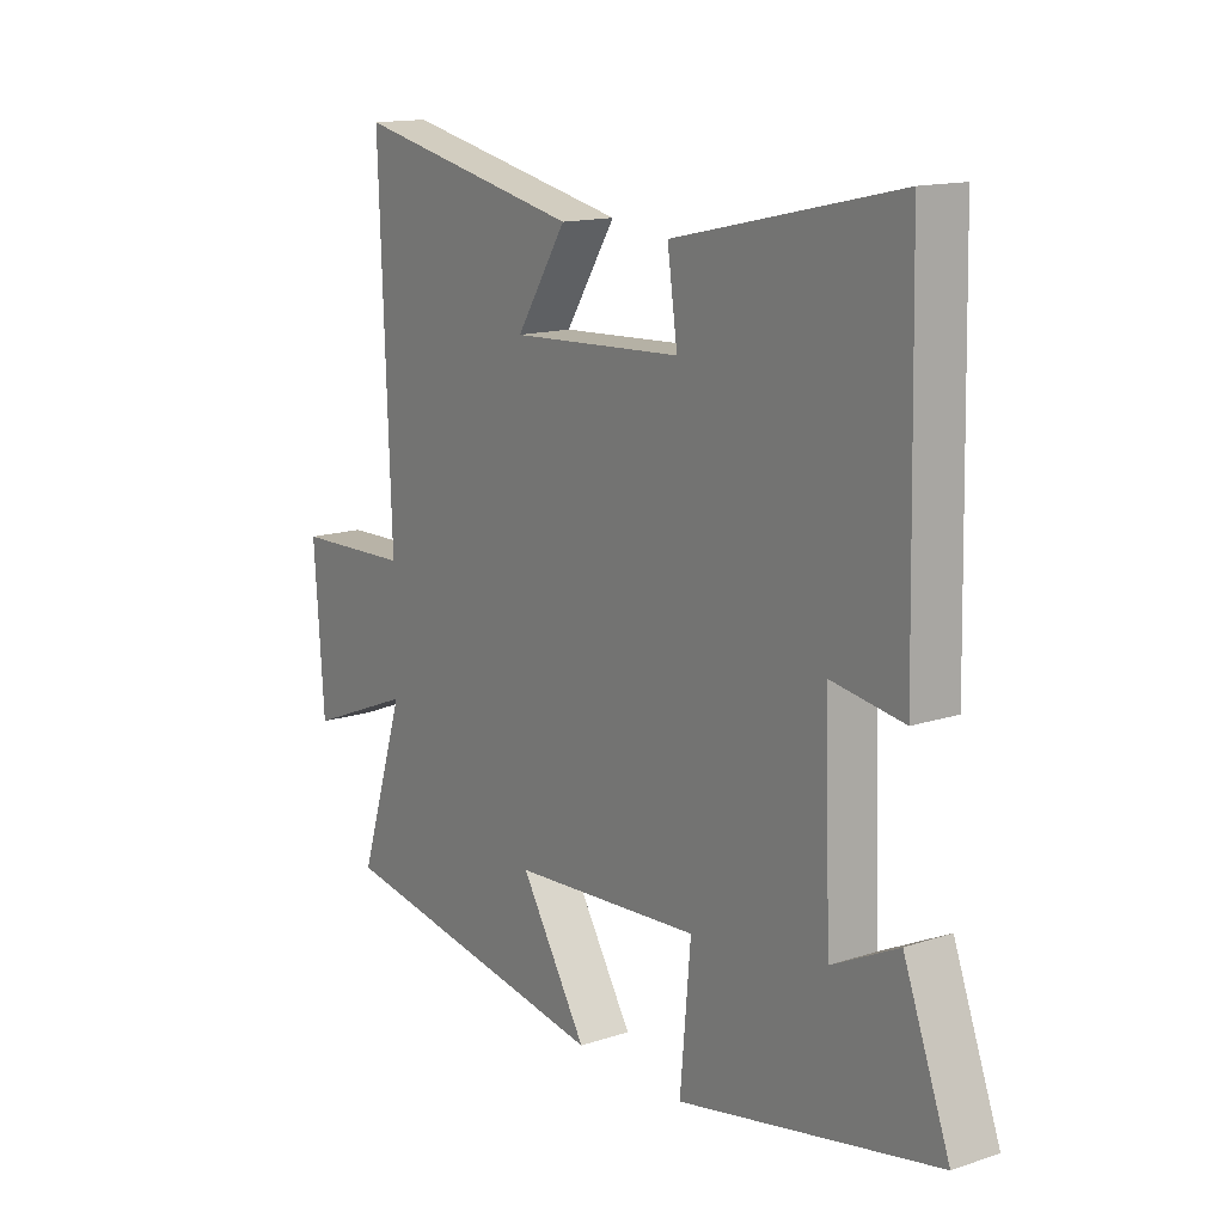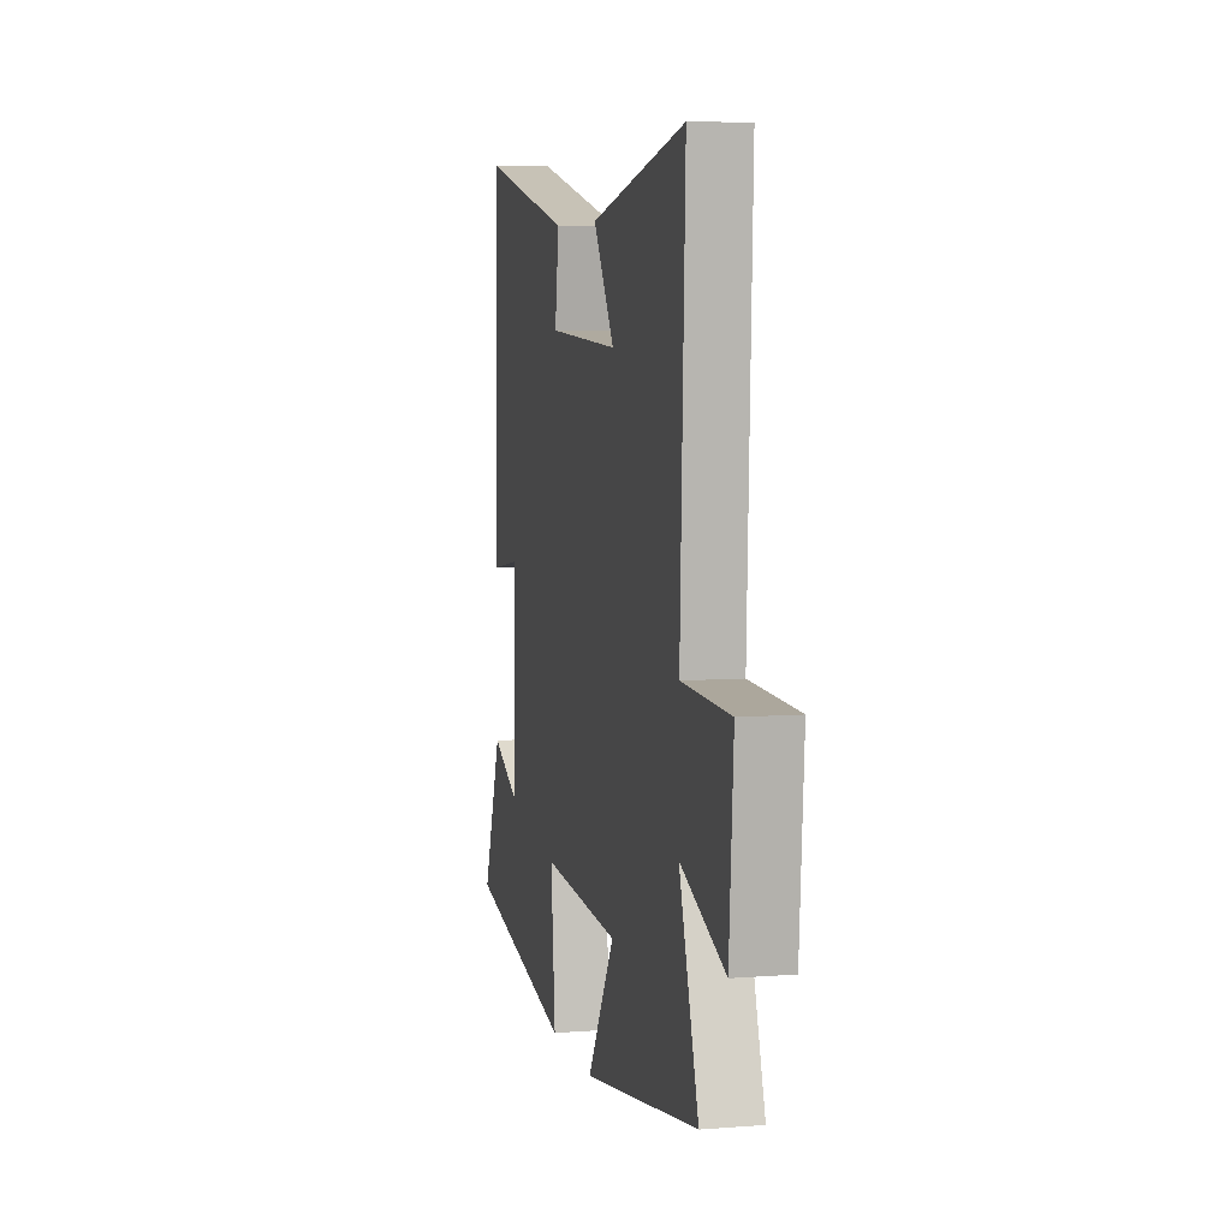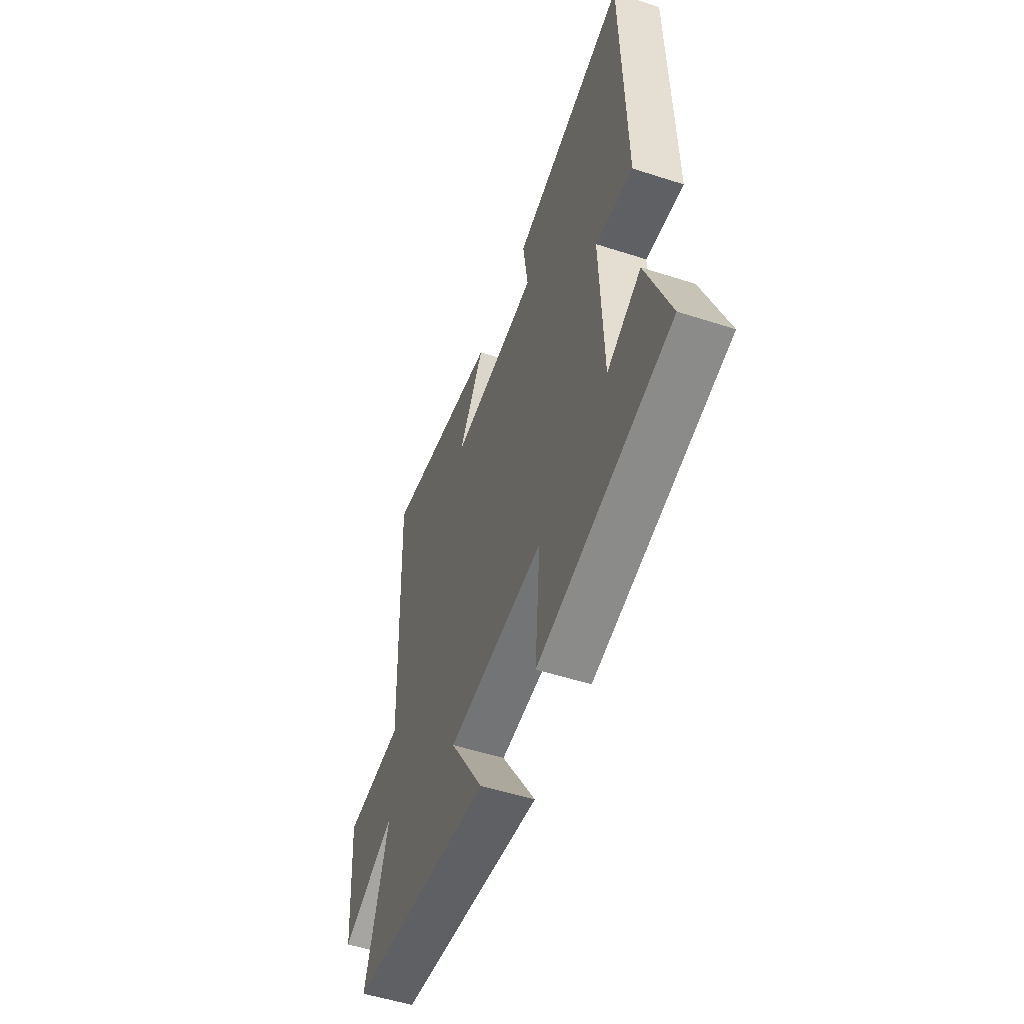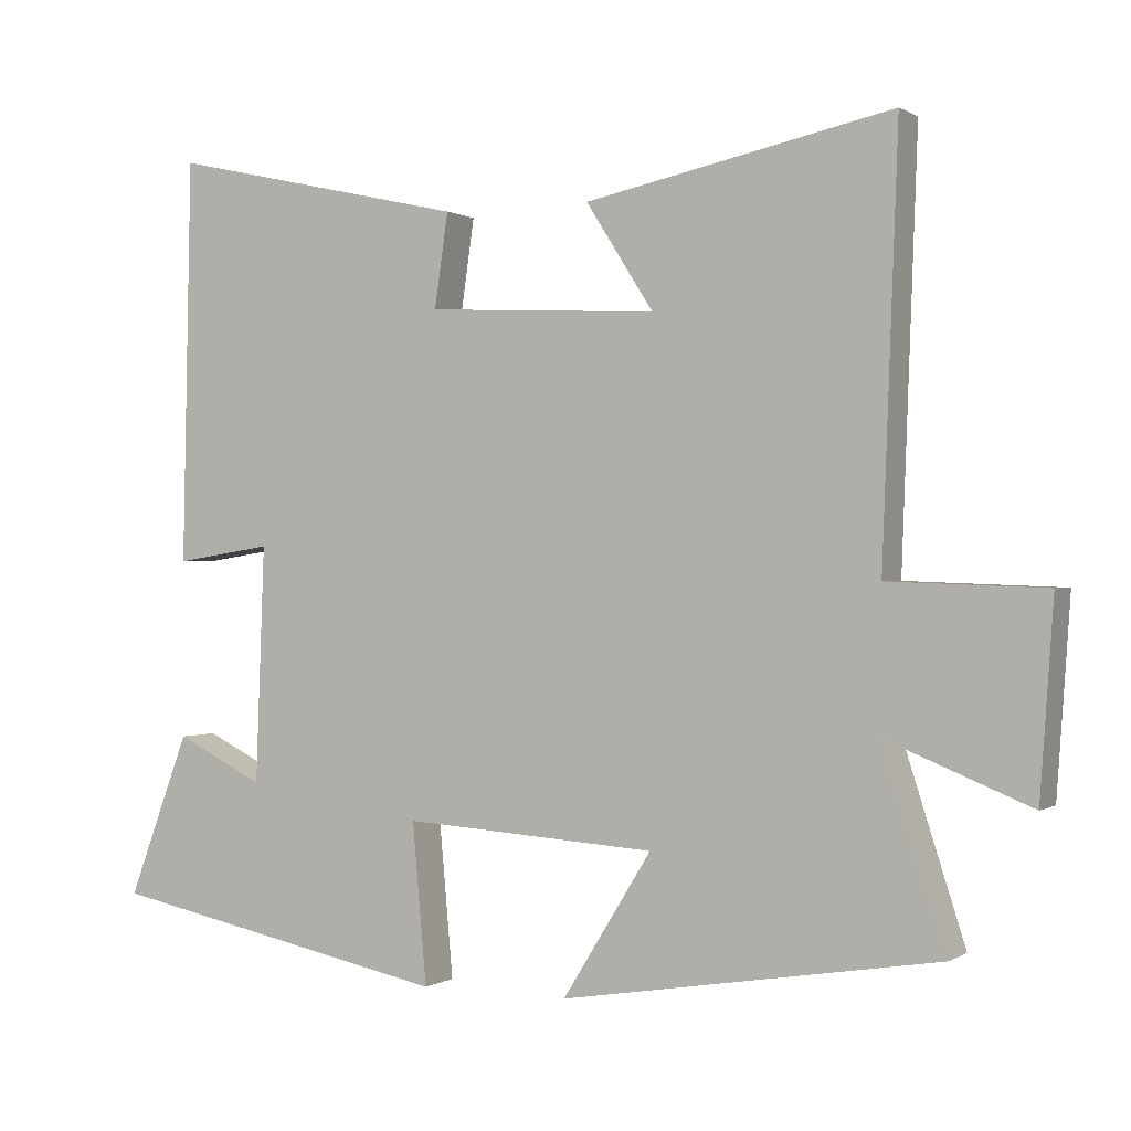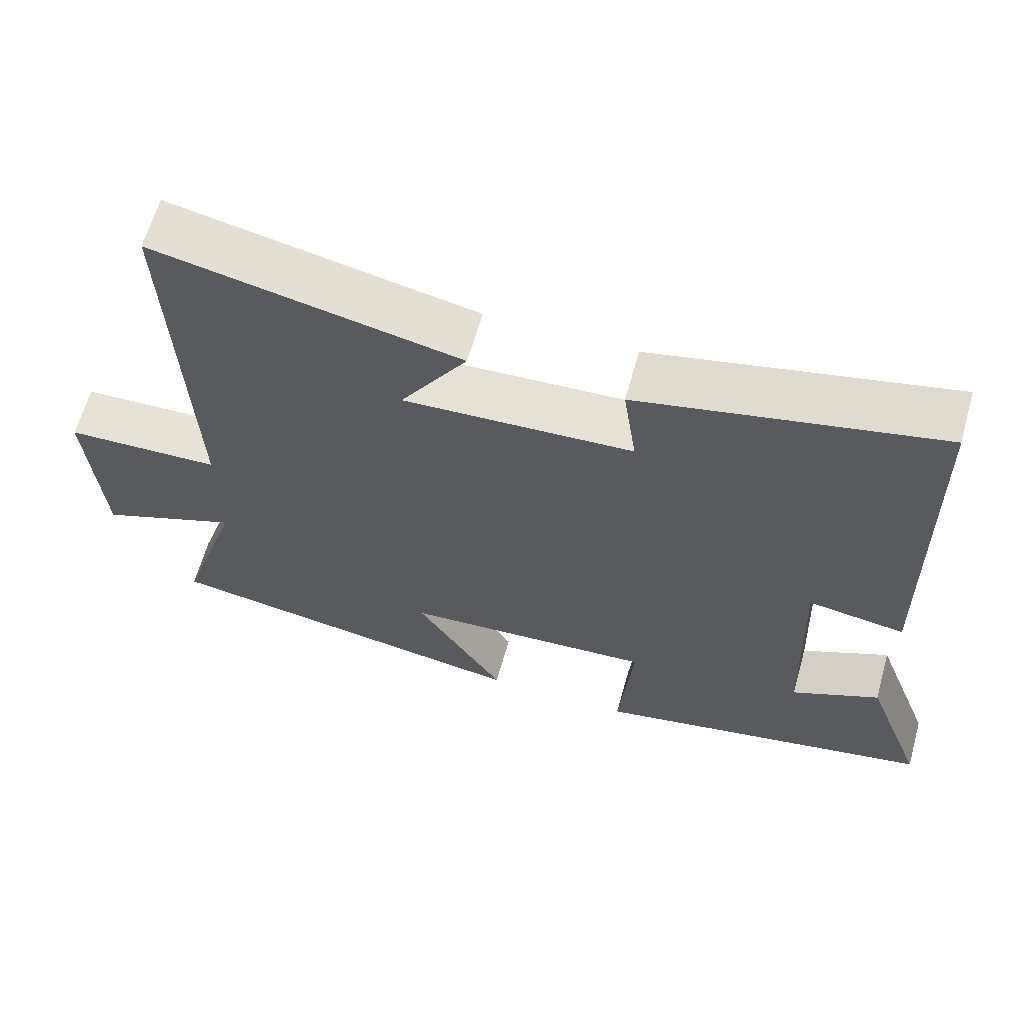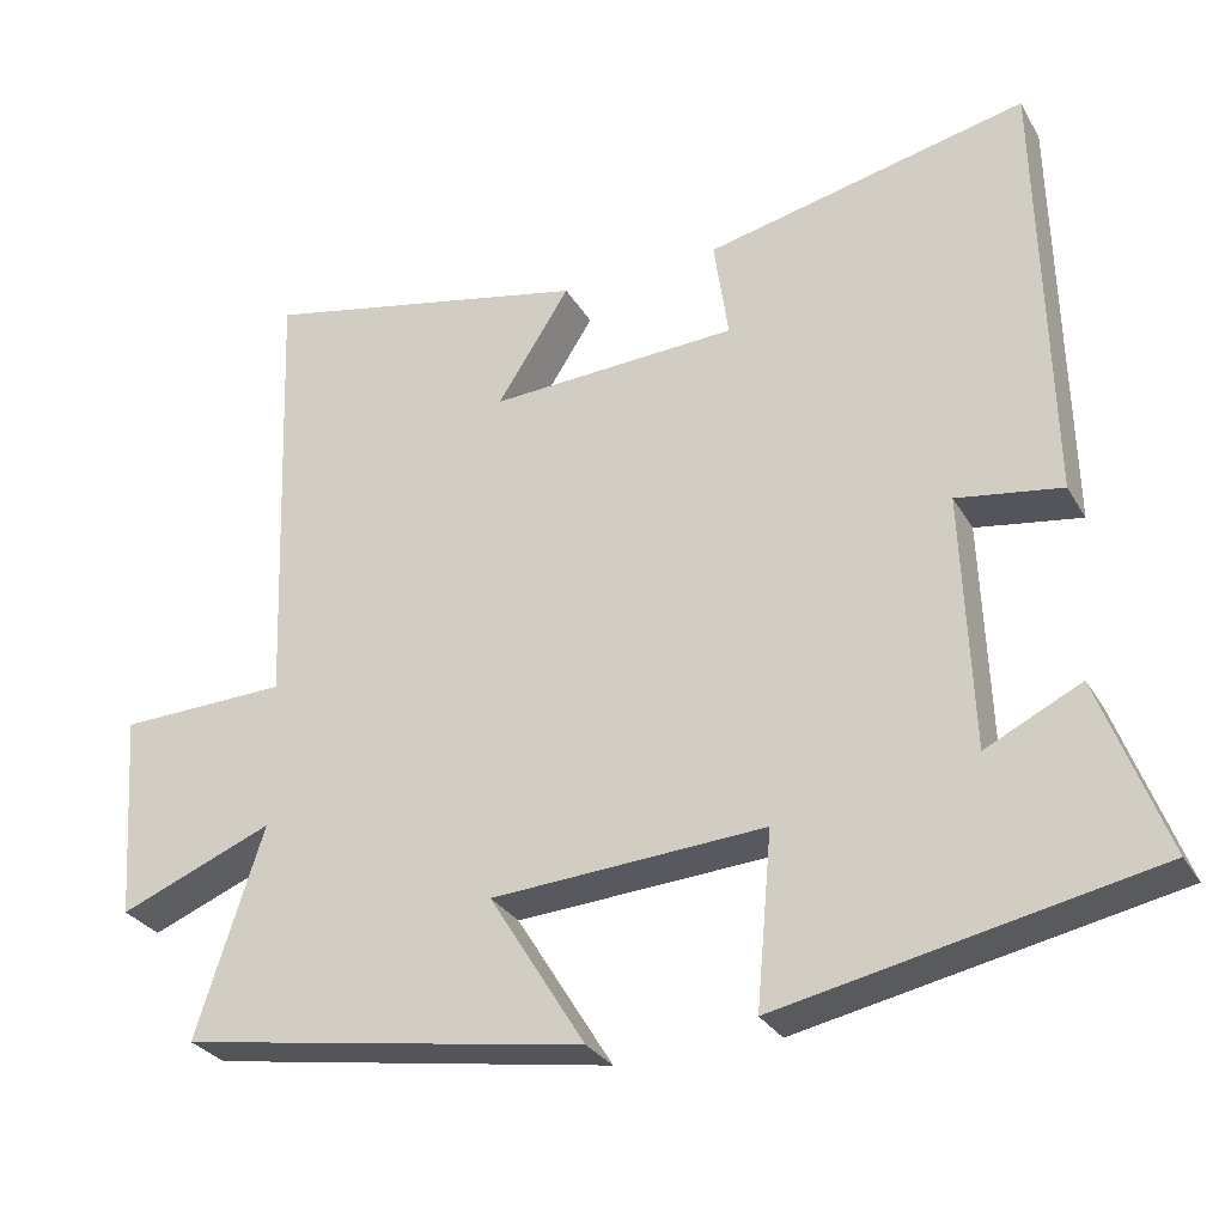
<metadata>
{"format":"obj","ext":"obj","renderer":"f3d","projection":"perspective","resolution":1024,"background":"white","views":[{"elev":14.5,"azim":-125.6,"up":"+Z"},{"elev":6.4,"azim":76.9,"up":"+Z"},{"elev":-52.5,"azim":-109.2,"up":"+Z"},{"elev":0.2,"azim":26.7,"up":"+Z"},{"elev":63.4,"azim":-164.3,"up":"+Z"},{"elev":-29.3,"azim":-155.0,"up":"+Z"}]}
</metadata>
<code>
v -0.488 0.07 0.59
v -0.089 0.07 0.5
v -0.107 0.07 0.375
v 0.201 0.07 0.359
v 0.111 0.07 0.5
v 0.521 0.07 0.586
v 0.5 0.07 0.027
v 0.709 0.07 0.02
v 0.691 0.07 -0.236
v 0.5 0.07 -0.159
v 0.583 0.07 -0.417
v 0.079 0.07 -0.5
v 0.198 0.07 -0.308
v -0.14 0.07 -0.286
v -0.121 0.07 -0.5
v -0.582 0.07 -0.406
v -0.5 0.07 -0.188
v -0.382 0.07 -0.246
v -0.37 0.07 0.07
v -0.5 0.07 0.05
v -0.488 0 0.59
v -0.089 0 0.5
v -0.107 0 0.375
v 0.201 0 0.359
v 0.111 0 0.5
v 0.521 0 0.586
v 0.5 0 0.027
v 0.709 0 0.02
v 0.691 0 -0.236
v 0.5 0 -0.159
v 0.583 0 -0.417
v 0.079 0 -0.5
v 0.198 0 -0.308
v -0.14 0 -0.286
v -0.121 0 -0.5
v -0.582 0 -0.406
v -0.5 0 -0.188
v -0.382 0 -0.246
v -0.37 0 0.07
v -0.5 0 0.05
f 1 2 3
f 20 1 3
f 19 20 3
f 18 19 3 4
f 15 16 17 18
f 14 15 18
f 13 14 18 4
f 10 11 12 13
f 10 13 4
f 7 8 9 10
f 7 10 4
f 4 5 6 7
f 23 22 21
f 23 21 40
f 23 40 39
f 24 23 39 38
f 38 37 36 35
f 38 35 34
f 24 38 34 33
f 33 32 31 30
f 24 33 30
f 30 29 28 27
f 24 30 27
f 27 26 25 24
f 1 21 22 2
f 2 22 23 3
f 3 23 24 4
f 4 24 25 5
f 5 25 26 6
f 6 26 27 7
f 7 27 28 8
f 8 28 29 9
f 9 29 30 10
f 10 30 31 11
f 11 31 32 12
f 12 32 33 13
f 13 33 34 14
f 14 34 35 15
f 15 35 36 16
f 16 36 37 17
f 17 37 38 18
f 18 38 39 19
f 19 39 40 20
f 20 40 21 1

</code>
